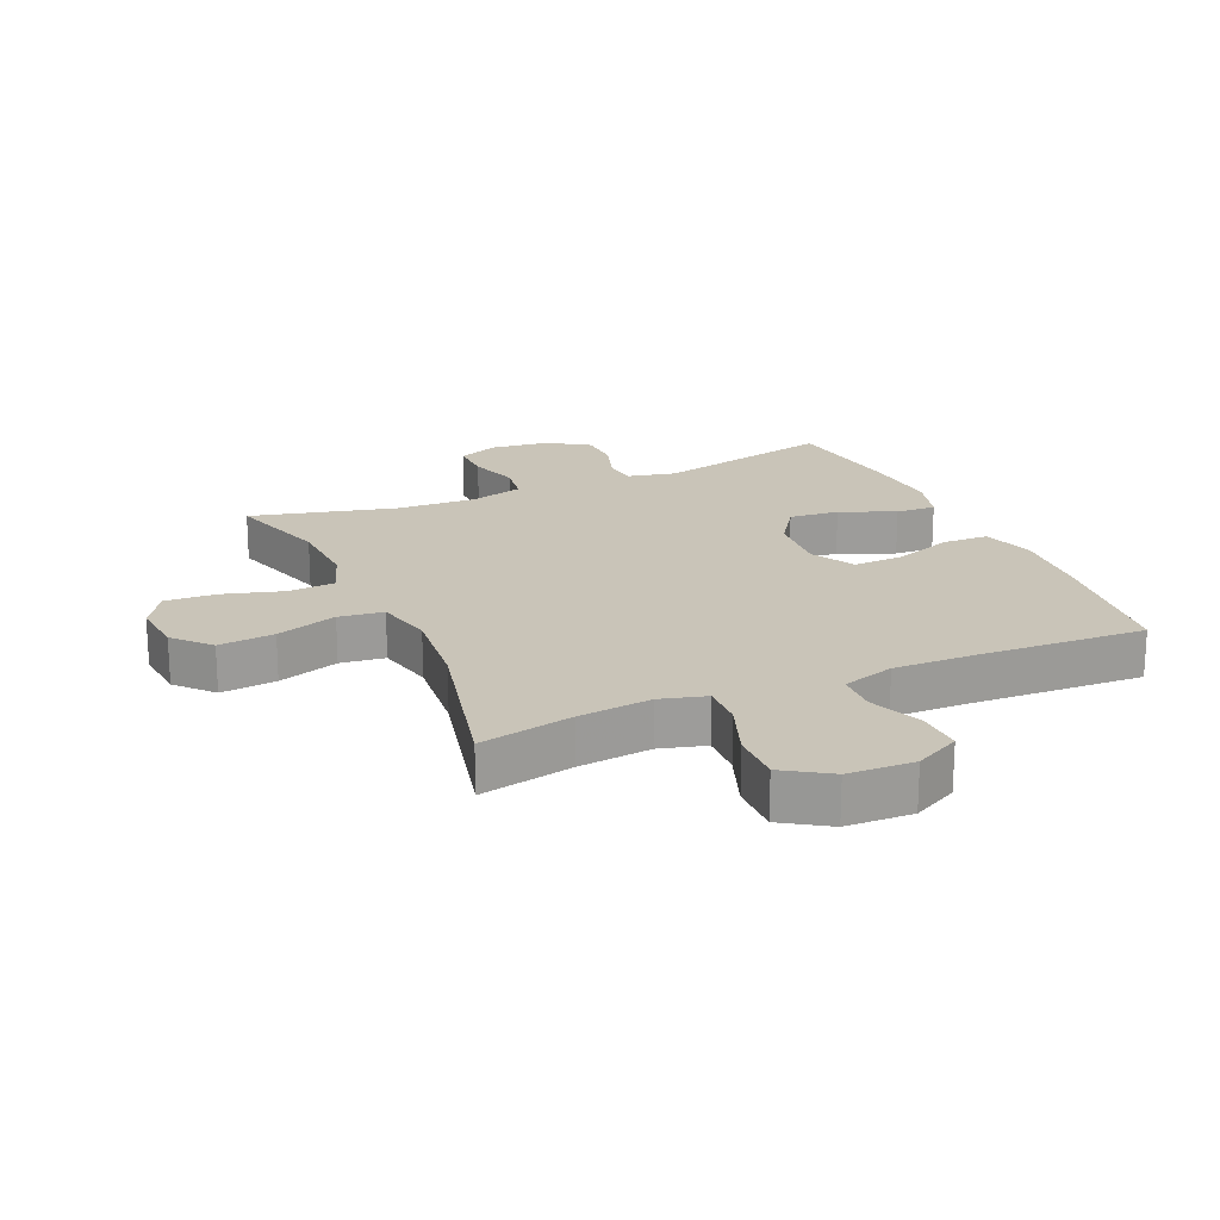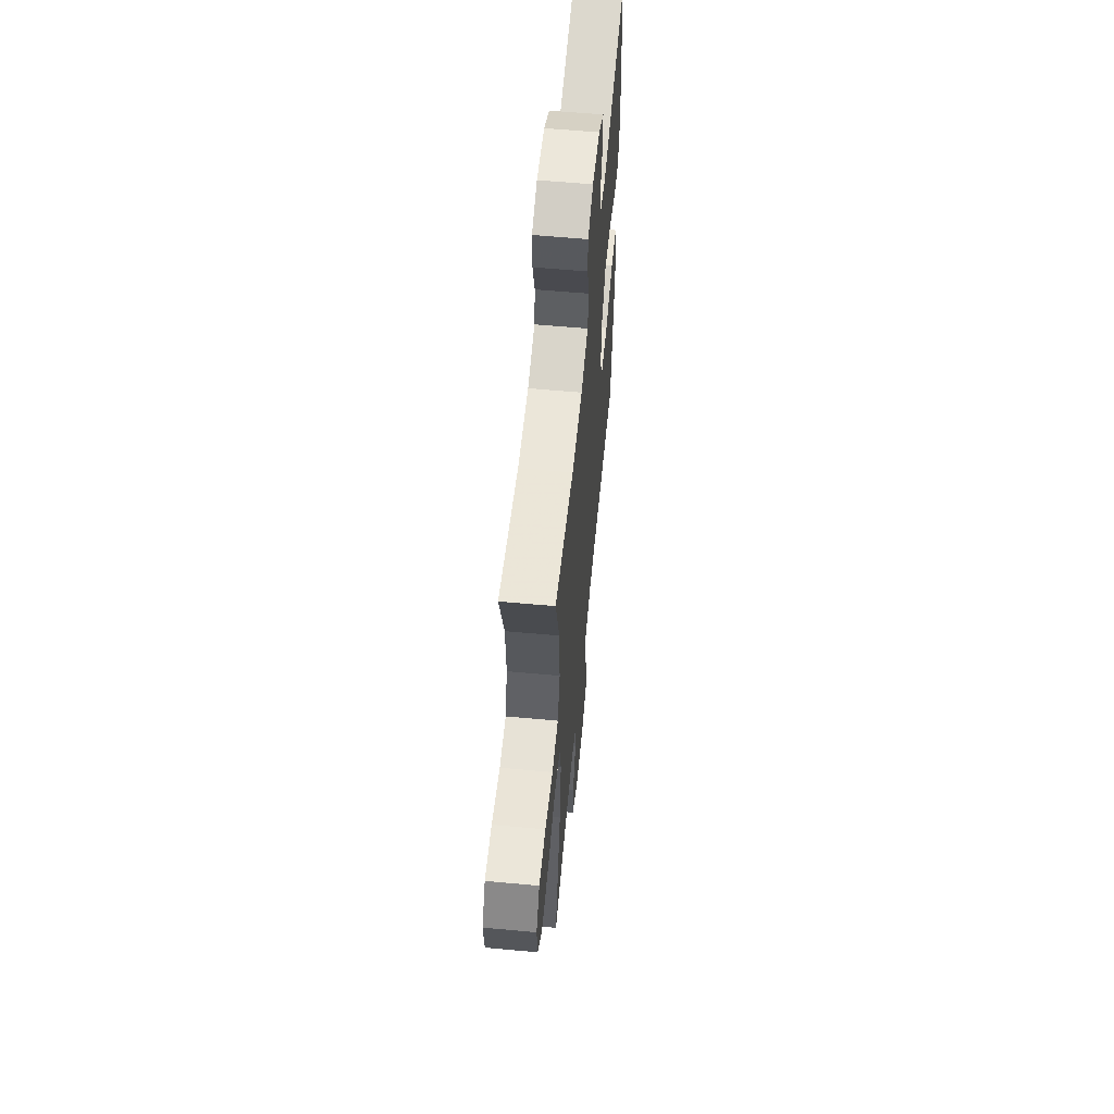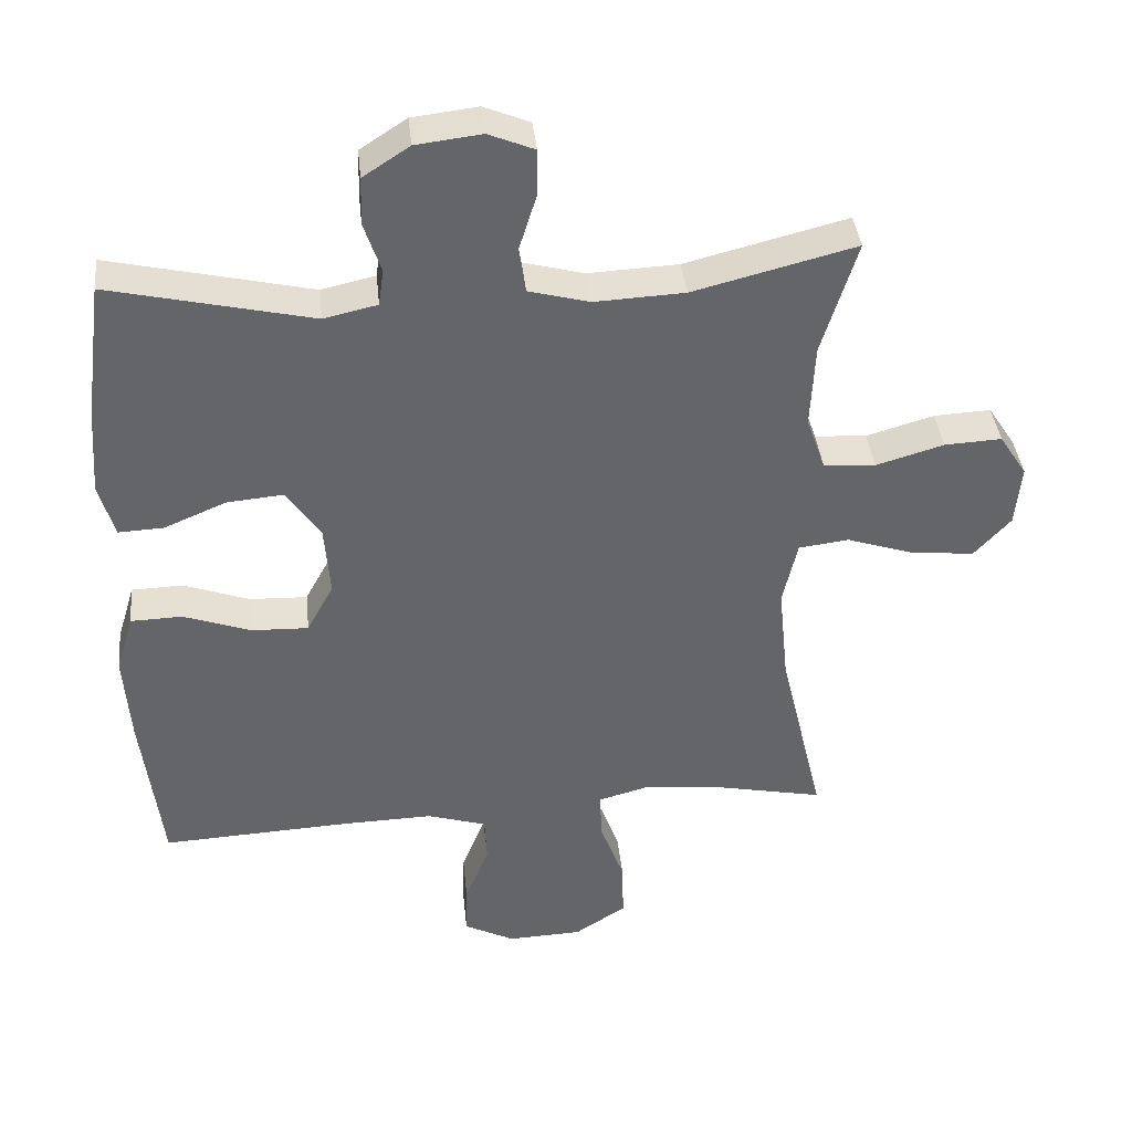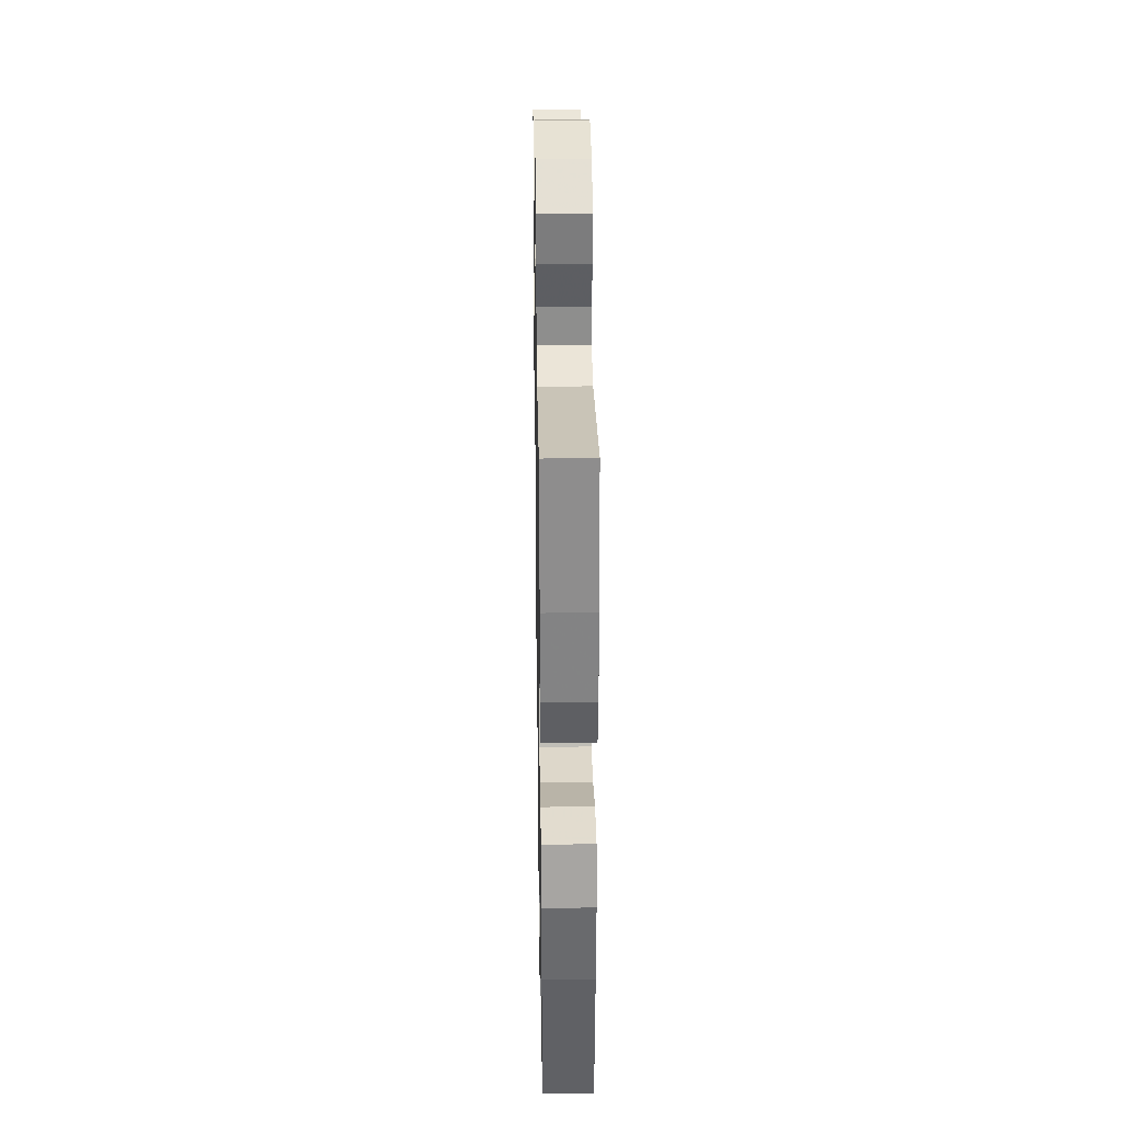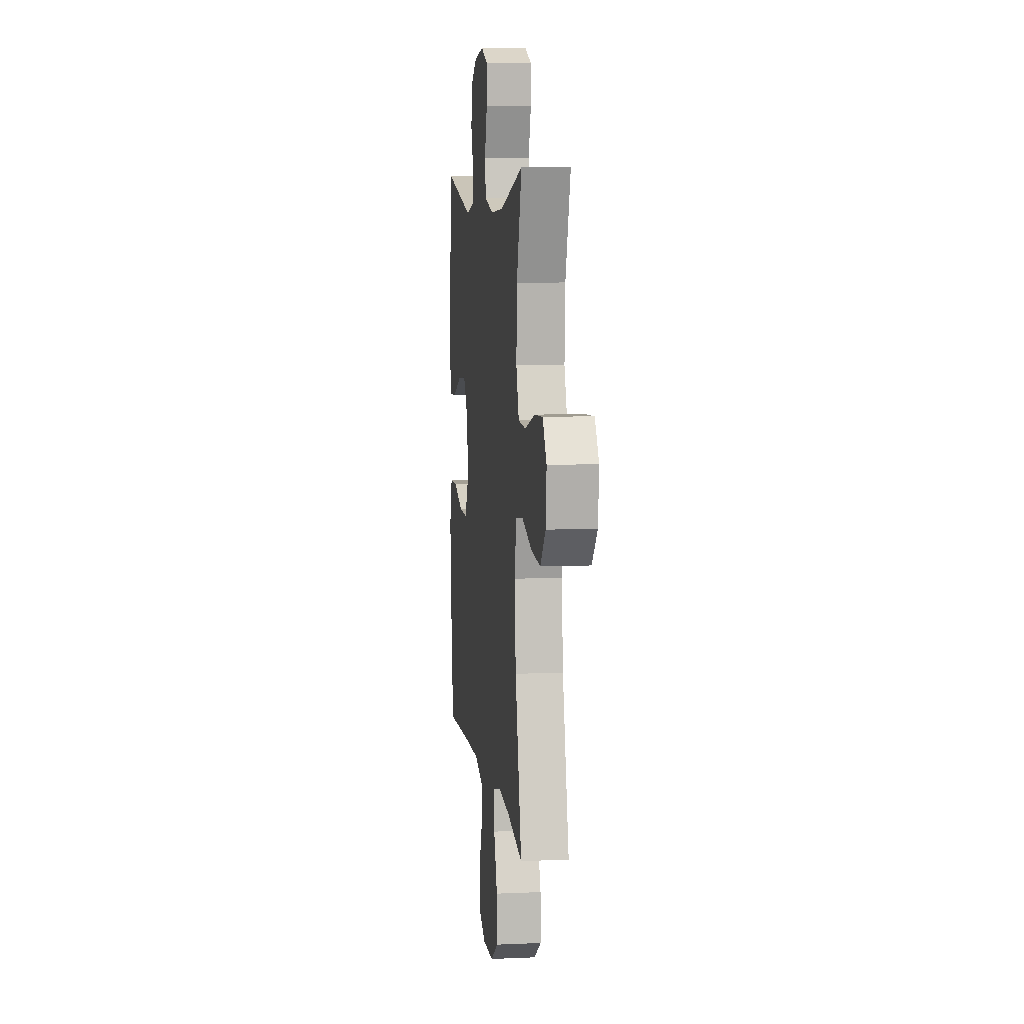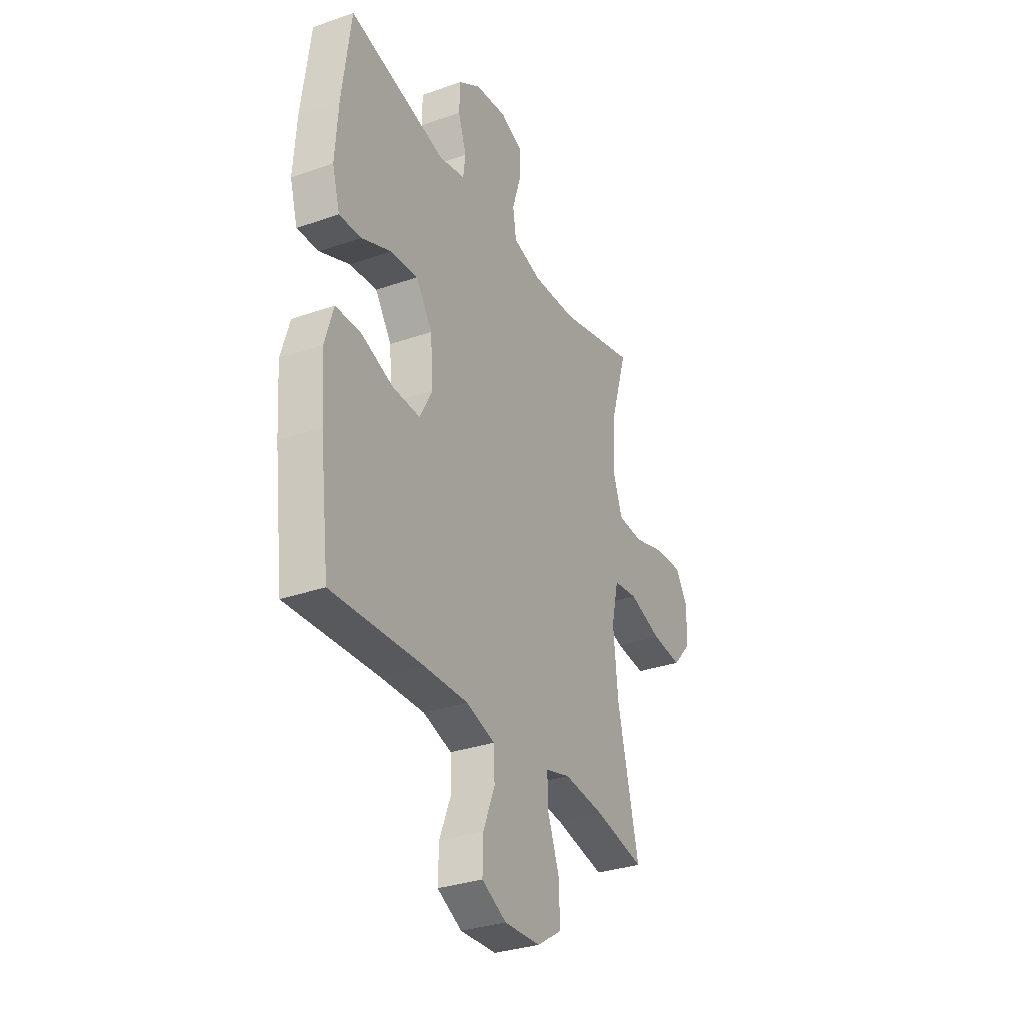
<metadata>
{"format":"obj","ext":"obj","renderer":"f3d","projection":"perspective","resolution":1024,"background":"white","views":[{"elev":20.1,"azim":156.2,"up":"+Y"},{"elev":59.2,"azim":95.4,"up":"+Z"},{"elev":39.0,"azim":-6.0,"up":"+Z"},{"elev":33.0,"azim":-90.9,"up":"+Z"},{"elev":7.3,"azim":82.9,"up":"+Z"},{"elev":-31.7,"azim":-63.7,"up":"+Z"}]}
</metadata>
<code>
v -0.5 0.07 0.5
v -0.213 0.07 0.434
v -0.137 0.07 0.451
v -0.13 0.07 0.503
v -0.154 0.07 0.574
v -0.152 0.07 0.642
v -0.086 0.07 0.685
v 0.007 0.07 0.696
v 0.072 0.07 0.669
v 0.071 0.07 0.602
v 0.046 0.07 0.522
v 0.056 0.07 0.459
v 0.142 0.07 0.436
v 0.27 0.07 0.442
v 0.5 0.07 0.5
v 0.45 0.07 0.337
v 0.444 0.07 0.218
v 0.471 0.07 0.141
v 0.545 0.07 0.136
v 0.641 0.07 0.164
v 0.722 0.07 0.168
v 0.761 0.07 0.108
v 0.753 0.07 0.021
v 0.701 0.07 -0.036
v 0.612 0.07 -0.027
v 0.515 0.07 0.005
v 0.444 0.07 -0.004
v 0.423 0.07 -0.096
v 0.437 0.07 -0.235
v 0.5 0.07 -0.5
v 0.351 0.07 -0.469
v 0.234 0.07 -0.456
v 0.161 0.07 -0.476
v 0.164 0.07 -0.545
v 0.198 0.07 -0.637
v 0.2 0.07 -0.72
v 0.127 0.07 -0.767
v 0.021 0.07 -0.771
v -0.051 0.07 -0.734
v -0.049 0.07 -0.661
v -0.015 0.07 -0.576
v -0.018 0.07 -0.51
v -0.102 0.07 -0.484
v -0.232 0.07 -0.487
v -0.5 0.07 -0.5
v -0.528 0.07 -0.269
v -0.537 0.07 -0.14
v -0.512 0.07 -0.057
v -0.439 0.07 -0.055
v -0.344 0.07 -0.089
v -0.263 0.07 -0.092
v -0.225 0.07 -0.022
v -0.233 0.07 0.08
v -0.281 0.07 0.15
v -0.361 0.07 0.143
v -0.449 0.07 0.106
v -0.513 0.07 0.103
v -0.535 0.07 0.18
v -0.526 0.07 0.304
v -0.5 0 0.5
v -0.213 0 0.434
v -0.137 0 0.451
v -0.13 0 0.503
v -0.154 0 0.574
v -0.152 0 0.642
v -0.086 0 0.685
v 0.007 0 0.696
v 0.072 0 0.669
v 0.071 0 0.602
v 0.046 0 0.522
v 0.056 0 0.459
v 0.142 0 0.436
v 0.27 0 0.442
v 0.5 0 0.5
v 0.45 0 0.337
v 0.444 0 0.218
v 0.471 0 0.141
v 0.545 0 0.136
v 0.641 0 0.164
v 0.722 0 0.168
v 0.761 0 0.108
v 0.753 0 0.021
v 0.701 0 -0.036
v 0.612 0 -0.027
v 0.515 0 0.005
v 0.444 0 -0.004
v 0.423 0 -0.096
v 0.437 0 -0.235
v 0.5 0 -0.5
v 0.351 0 -0.469
v 0.234 0 -0.456
v 0.161 0 -0.476
v 0.164 0 -0.545
v 0.198 0 -0.637
v 0.2 0 -0.72
v 0.127 0 -0.767
v 0.021 0 -0.771
v -0.051 0 -0.734
v -0.049 0 -0.661
v -0.015 0 -0.576
v -0.018 0 -0.51
v -0.102 0 -0.484
v -0.232 0 -0.487
v -0.5 0 -0.5
v -0.528 0 -0.269
v -0.537 0 -0.14
v -0.512 0 -0.057
v -0.439 0 -0.055
v -0.344 0 -0.089
v -0.263 0 -0.092
v -0.225 0 -0.022
v -0.233 0 0.08
v -0.281 0 0.15
v -0.361 0 0.143
v -0.449 0 0.106
v -0.513 0 0.103
v -0.535 0 0.18
v -0.526 0 0.304
f 59 1 2
f 58 59 2
f 57 58 2
f 56 57 2
f 55 56 2
f 54 55 2 3
f 53 54 3
f 52 53 3
f 48 49 50
f 47 48 50
f 46 47 50
f 45 46 50
f 44 45 50
f 43 44 50 51
f 42 43 51 52
f 39 40 41
f 38 39 41
f 37 38 41
f 36 37 41
f 35 36 41
f 34 35 41
f 33 34 41 42
f 42 52 3
f 33 42 3
f 32 33 3
f 29 30 31
f 32 3 4
f 31 32 4
f 29 31 4
f 28 29 4
f 24 25 26
f 23 24 26
f 22 23 26
f 21 22 26
f 20 21 26
f 19 20 26
f 18 19 26 27
f 28 4 5
f 27 28 5
f 18 27 5
f 17 18 5
f 14 15 16
f 13 14 16 17
f 9 10 11
f 8 9 11
f 7 8 11
f 6 7 11
f 5 6 11
f 5 11 12
f 17 5 12
f 12 13 17
f 61 60 118
f 61 118 117
f 61 117 116
f 61 116 115
f 61 115 114
f 62 61 114 113
f 62 113 112
f 62 112 111
f 109 108 107
f 109 107 106
f 109 106 105
f 109 105 104
f 109 104 103
f 110 109 103 102
f 111 110 102 101
f 100 99 98
f 100 98 97
f 100 97 96
f 100 96 95
f 100 95 94
f 100 94 93
f 101 100 93 92
f 62 111 101
f 62 101 92
f 62 92 91
f 90 89 88
f 63 62 91
f 63 91 90
f 63 90 88
f 63 88 87
f 85 84 83
f 85 83 82
f 85 82 81
f 85 81 80
f 85 80 79
f 85 79 78
f 86 85 78 77
f 64 63 87
f 64 87 86
f 64 86 77
f 64 77 76
f 75 74 73
f 76 75 73 72
f 70 69 68
f 70 68 67
f 70 67 66
f 70 66 65
f 70 65 64
f 71 70 64
f 71 64 76
f 76 72 71
f 1 60 61 2
f 2 61 62 3
f 3 62 63 4
f 4 63 64 5
f 5 64 65 6
f 6 65 66 7
f 7 66 67 8
f 8 67 68 9
f 9 68 69 10
f 10 69 70 11
f 11 70 71 12
f 12 71 72 13
f 13 72 73 14
f 14 73 74 15
f 15 74 75 16
f 16 75 76 17
f 17 76 77 18
f 18 77 78 19
f 19 78 79 20
f 20 79 80 21
f 21 80 81 22
f 22 81 82 23
f 23 82 83 24
f 24 83 84 25
f 25 84 85 26
f 26 85 86 27
f 27 86 87 28
f 28 87 88 29
f 29 88 89 30
f 30 89 90 31
f 31 90 91 32
f 32 91 92 33
f 33 92 93 34
f 34 93 94 35
f 35 94 95 36
f 36 95 96 37
f 37 96 97 38
f 38 97 98 39
f 39 98 99 40
f 40 99 100 41
f 41 100 101 42
f 42 101 102 43
f 43 102 103 44
f 44 103 104 45
f 45 104 105 46
f 46 105 106 47
f 47 106 107 48
f 48 107 108 49
f 49 108 109 50
f 50 109 110 51
f 51 110 111 52
f 52 111 112 53
f 53 112 113 54
f 54 113 114 55
f 55 114 115 56
f 56 115 116 57
f 57 116 117 58
f 58 117 118 59
f 59 118 60 1

</code>
